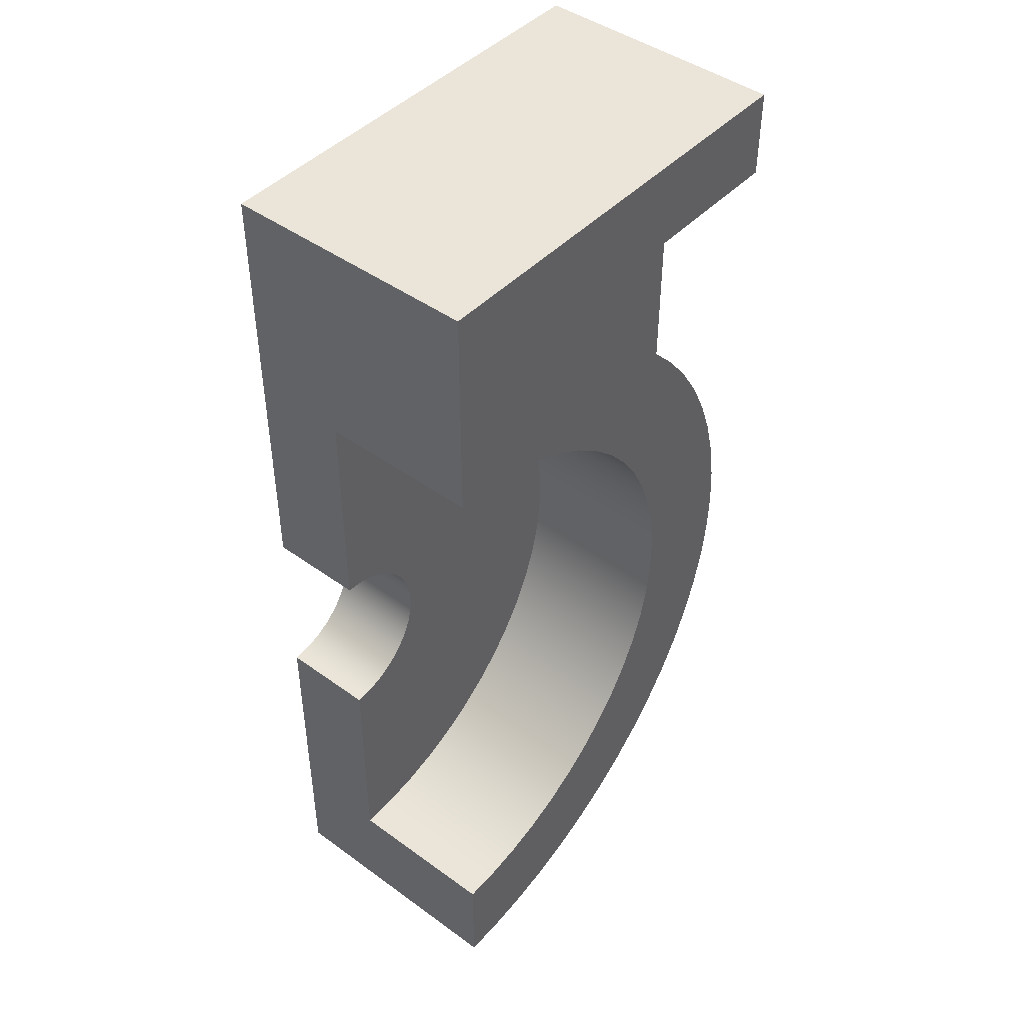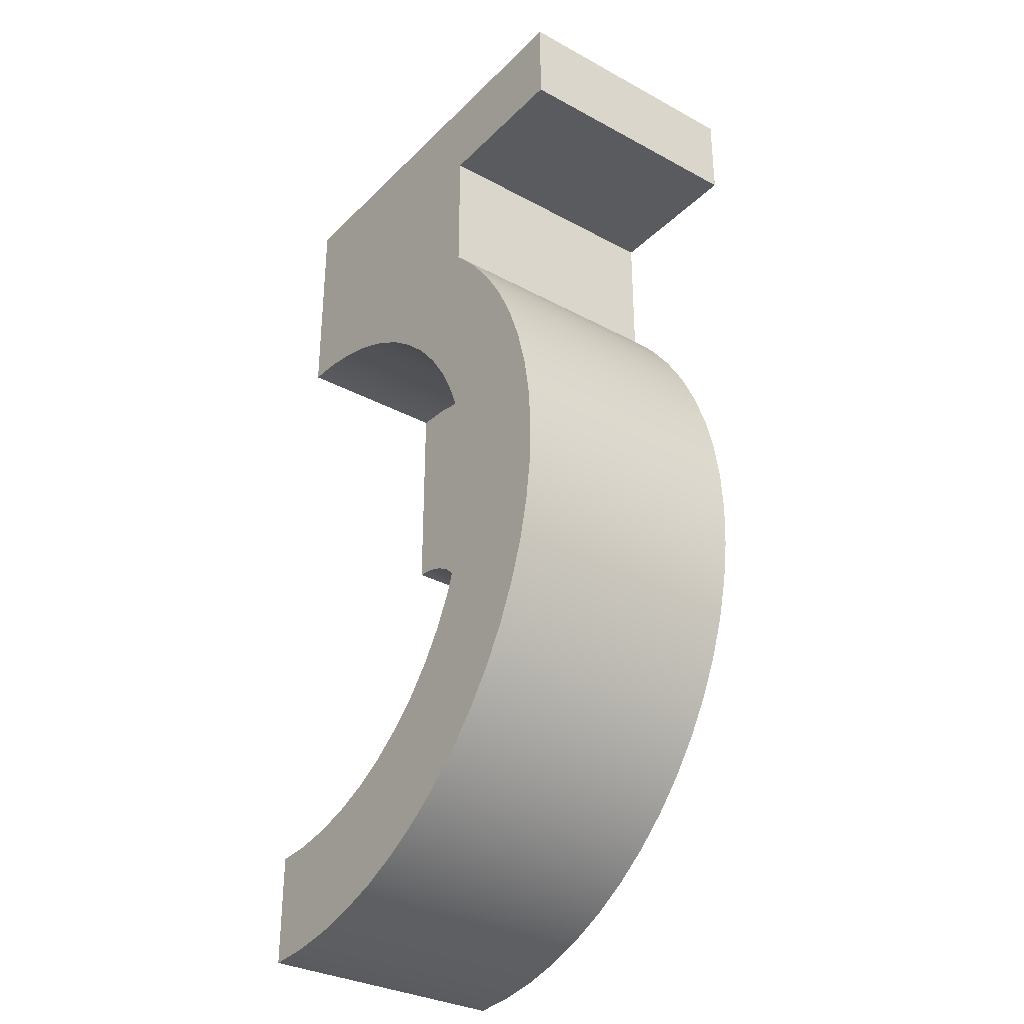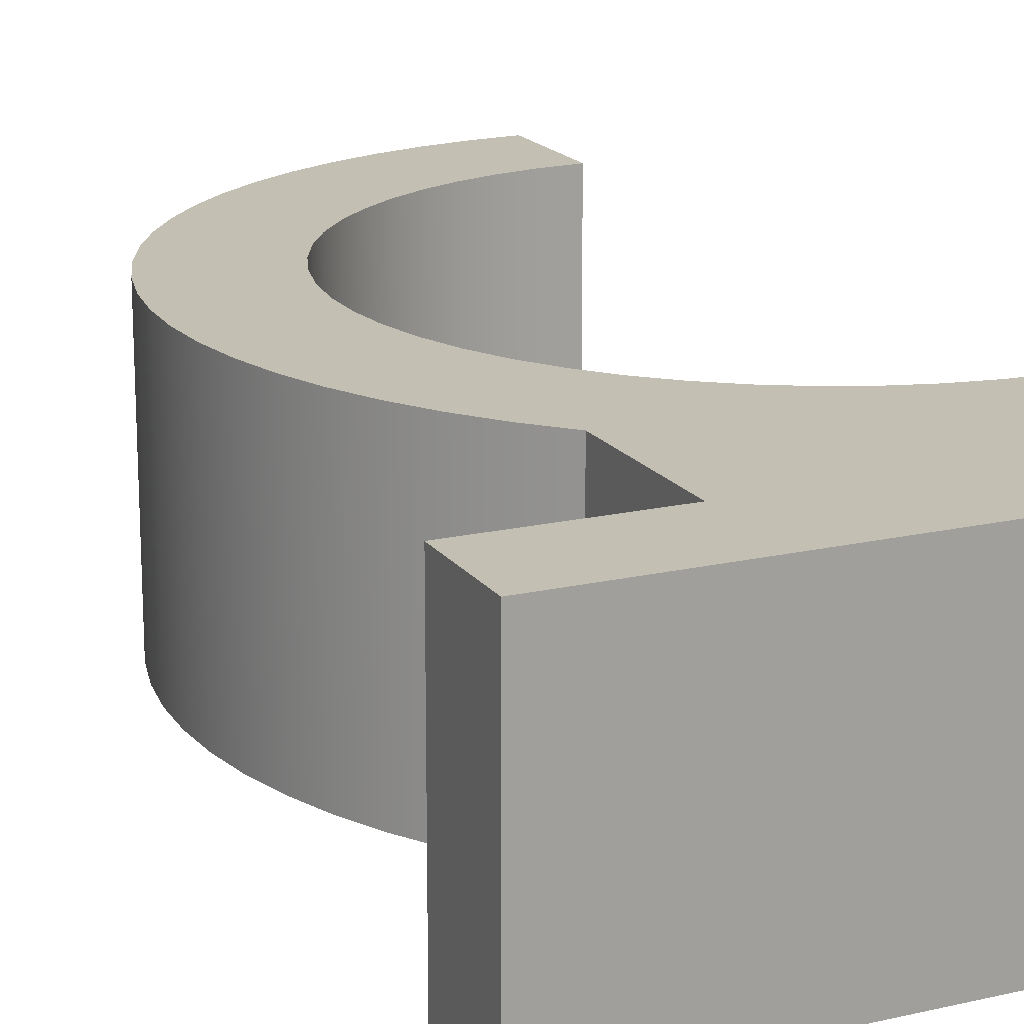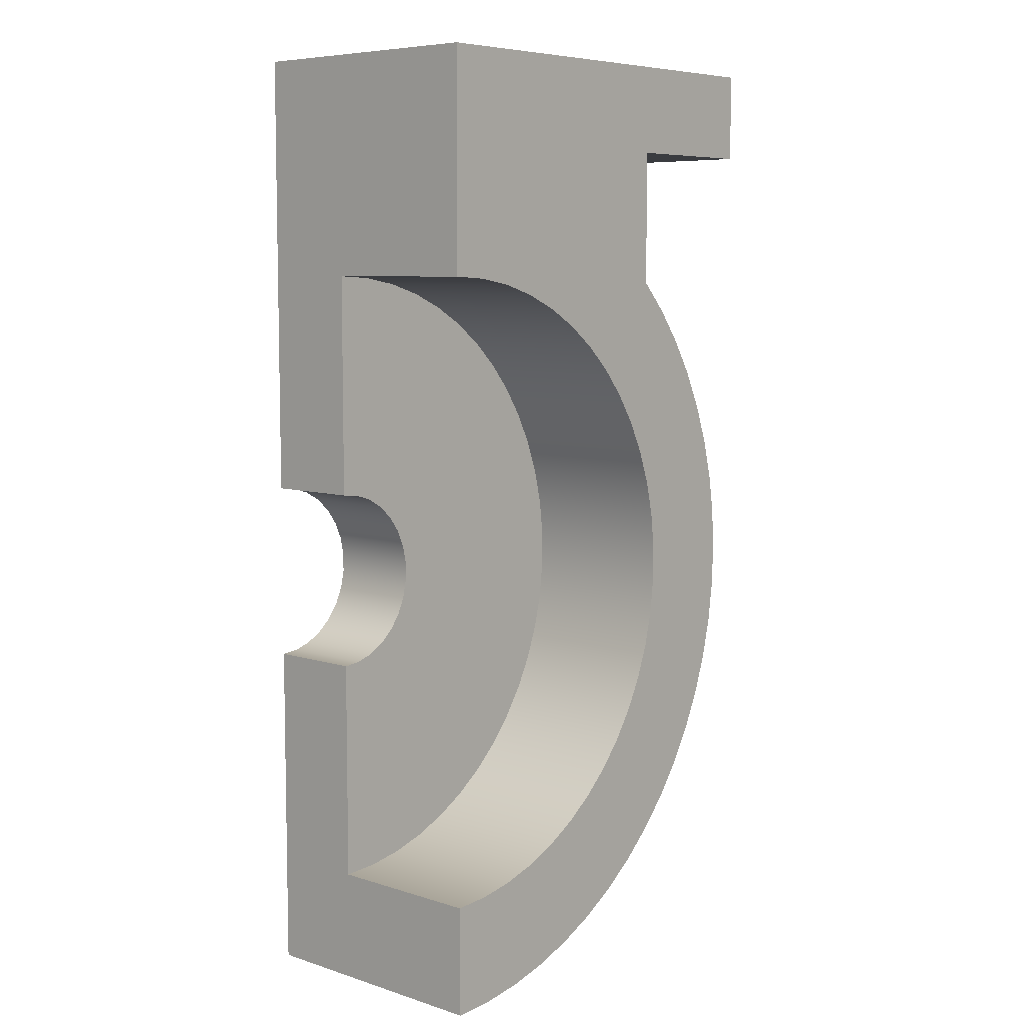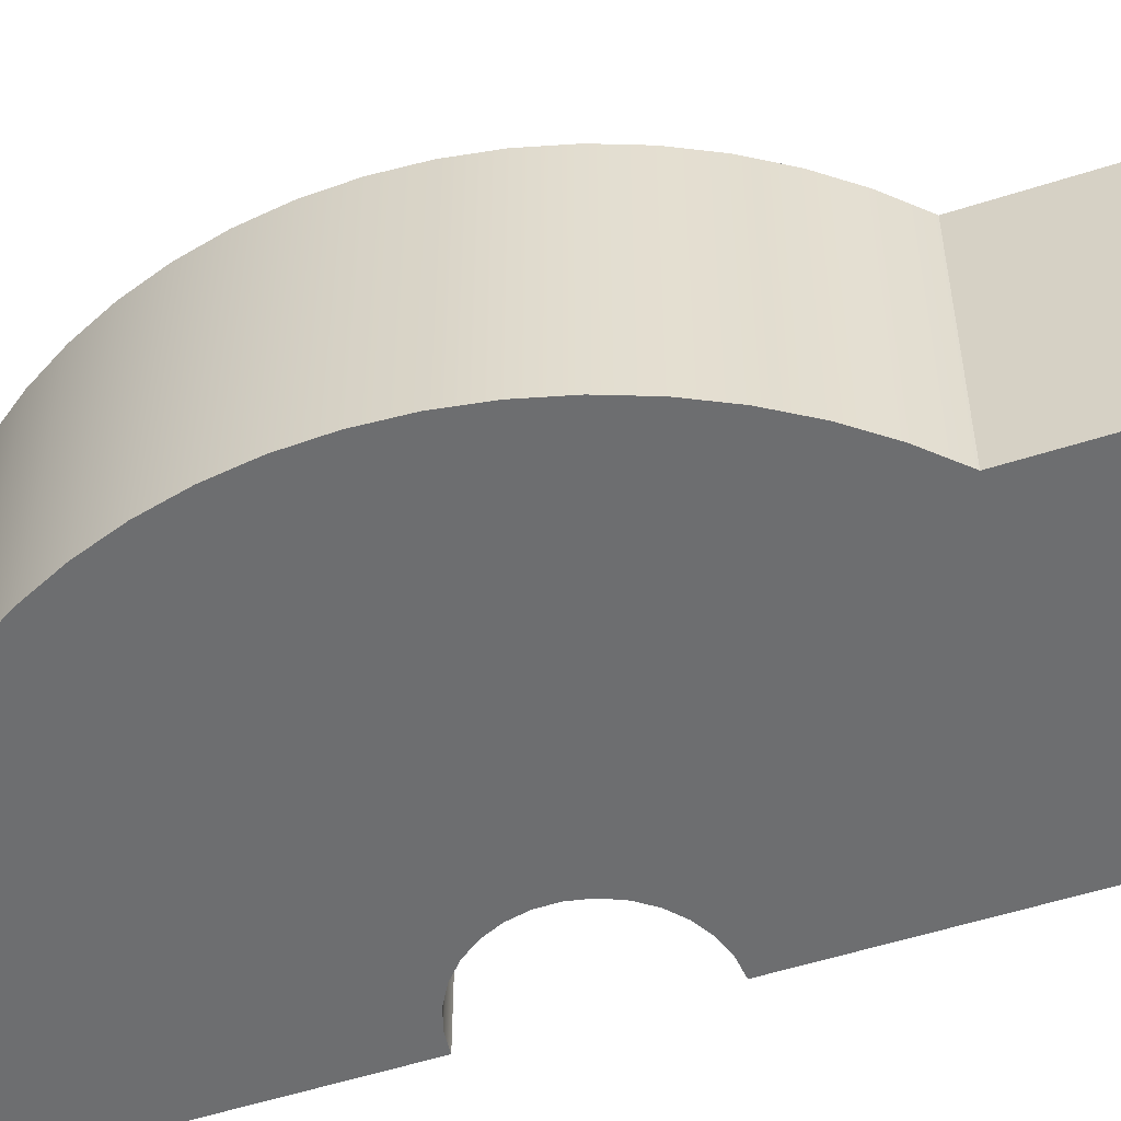
<metadata>
{"format":"obj","ext":"obj","renderer":"f3d","projection":"perspective","resolution":1024,"background":"white","views":[{"elev":45.0,"azim":130.0,"up":"+Z"},{"elev":-32.4,"azim":-127.0,"up":"+Z"},{"elev":17.8,"azim":-24.5,"up":"+Y"},{"elev":7.3,"azim":131.6,"up":"+Z"},{"elev":-54.3,"azim":-71.1,"up":"+Y"}]}
</metadata>
<code>
v 0 1.08 3.5
v -0.4063 1.08 3.476
v -0.8072 1.08 3.406
v -1.197 1.08 3.289
v -1.571 1.08 3.128
v -1.923 1.08 2.924
v -2.25 1.08 2.681
v -2.546 1.08 2.402
v -2.807 1.08 2.09
v -3.031 1.08 1.75
v -3.214 1.08 1.386
v -3.353 1.08 1.004
v -3.447 1.08 0.6078
v -3.494 1.08 0.2035
v -3.494 1.08 -0.2035
v -3.447 1.08 -0.6078
v -3.353 1.08 -1.004
v -3.214 1.08 -1.386
v -3.031 1.08 -1.75
v -2.807 1.08 -2.09
v -2.546 1.08 -2.402
v -2.25 1.08 -2.681
v -1.923 1.08 -2.924
v -1.571 1.08 -3.128
v -1.197 1.08 -3.289
v -0.8072 1.08 -3.406
v -0.4063 1.08 -3.476
v 0 1.08 -3.5
v 0 2.88 -3.5
v -0.4063 2.88 -3.476
v -0.8072 2.88 -3.406
v -1.197 2.88 -3.289
v -1.571 2.88 -3.128
v -1.923 2.88 -2.924
v -2.25 2.88 -2.681
v -2.546 2.88 -2.402
v -2.807 2.88 -2.09
v -3.031 2.88 -1.75
v -3.214 2.88 -1.386
v -3.353 2.88 -1.004
v -3.447 2.88 -0.6078
v -3.494 2.88 -0.2035
v -3.494 2.88 0.2035
v -3.447 2.88 0.6078
v -3.353 2.88 1.004
v -3.214 2.88 1.386
v -3.031 2.88 1.75
v -2.807 2.88 2.09
v -2.546 2.88 2.402
v -2.25 2.88 2.681
v -1.923 2.88 2.924
v -1.571 2.88 3.128
v -1.197 2.88 3.289
v -0.8072 2.88 3.406
v -0.4063 2.88 3.476
v 0 2.88 3.5
v -5 0 5.95
v 0 0 5.95
v 0 2.88 5.95
v -5 2.88 5.95
v -5 0 4.95
v -5 0 5.95
v -5 2.88 5.95
v -5 2.88 4.95
v -3.3 0 4.95
v -5 0 4.95
v -5 2.88 4.95
v -3.3 2.88 4.95
v -3.3 0 3.417
v -3.3 0 4.95
v -3.3 2.88 4.95
v -3.3 2.88 3.417
v 0 0 -4.75
v -0.469 0 -4.727
v -0.9334 0 -4.657
v -1.389 0 -4.542
v -1.83 0 -4.383
v -2.254 0 -4.181
v -2.656 0 -3.938
v -3.032 0 -3.657
v -3.378 0 -3.339
v -3.691 0 -2.989
v -3.968 0 -2.61
v -4.207 0 -2.206
v -4.404 0 -1.78
v -4.558 0 -1.336
v -4.668 0 -0.8795
v -4.732 0 -0.4143
v -4.75 0 0.05492
v -4.721 0 0.5236
v -4.646 0 0.9872
v -4.526 0 1.441
v -4.362 0 1.881
v -4.155 0 2.302
v -3.907 0 2.701
v -3.621 0 3.074
v -3.3 0 3.417
v -3.3 2.88 3.417
v -3.621 2.88 3.074
v -3.907 2.88 2.701
v -4.155 2.88 2.302
v -4.362 2.88 1.881
v -4.526 2.88 1.441
v -4.646 2.88 0.9872
v -4.721 2.88 0.5236
v -4.75 2.88 0.05492
v -4.732 2.88 -0.4143
v -4.668 2.88 -0.8795
v -4.558 2.88 -1.336
v -4.404 2.88 -1.78
v -4.207 2.88 -2.206
v -3.968 2.88 -2.61
v -3.691 2.88 -2.989
v -3.378 2.88 -3.339
v -3.032 2.88 -3.657
v -2.656 2.88 -3.938
v -2.254 2.88 -4.181
v -1.83 2.88 -4.383
v -1.389 2.88 -4.542
v -0.9334 2.88 -4.657
v -0.469 2.88 -4.727
v 0 2.88 -4.75
v 0 2.88 -4.75
v -0.469 2.88 -4.727
v -0.9334 2.88 -4.657
v -1.389 2.88 -4.542
v -1.83 2.88 -4.383
v -2.254 2.88 -4.181
v -2.656 2.88 -3.938
v -3.032 2.88 -3.657
v -3.378 2.88 -3.339
v -3.691 2.88 -2.989
v -3.968 2.88 -2.61
v -4.207 2.88 -2.206
v -4.404 2.88 -1.78
v -4.558 2.88 -1.336
v -4.668 2.88 -0.8795
v -4.732 2.88 -0.4143
v -4.75 2.88 0.05492
v -4.721 2.88 0.5236
v -4.646 2.88 0.9872
v -4.526 2.88 1.441
v -4.362 2.88 1.881
v -4.155 2.88 2.302
v -3.907 2.88 2.701
v -3.621 2.88 3.074
v -3.3 2.88 3.417
v -3.3 2.88 4.95
v -5 2.88 4.95
v -5 2.88 5.95
v 0 2.88 5.95
v 0 2.88 3.5
v -0.4063 2.88 3.476
v -0.8072 2.88 3.406
v -1.197 2.88 3.289
v -1.571 2.88 3.128
v -1.923 2.88 2.924
v -2.25 2.88 2.681
v -2.546 2.88 2.402
v -2.807 2.88 2.09
v -3.031 2.88 1.75
v -3.214 2.88 1.386
v -3.353 2.88 1.004
v -3.447 2.88 0.6078
v -3.494 2.88 0.2035
v -3.494 2.88 -0.2035
v -3.447 2.88 -0.6078
v -3.353 2.88 -1.004
v -3.214 2.88 -1.386
v -3.031 2.88 -1.75
v -2.807 2.88 -2.09
v -2.546 2.88 -2.402
v -2.25 2.88 -2.681
v -1.923 2.88 -2.924
v -1.571 2.88 -3.128
v -1.197 2.88 -3.289
v -0.8072 2.88 -3.406
v -0.4063 2.88 -3.476
v 0 2.88 -3.5
v 0 0 -1
v 0 0 -4.75
v 0 2.88 -4.75
v 0 2.88 -3.5
v 0 1.08 -3.5
v 0 1.08 -1
v 0 0 1
v -0.2079 0 0.9781
v -0.4067 0 0.9135
v -0.5878 0 0.809
v -0.7431 0 0.6691
v -0.866 0 0.5
v -0.9511 0 0.309
v -0.9945 0 0.1045
v -0.9945 0 -0.1045
v -0.9511 0 -0.309
v -0.866 0 -0.5
v -0.7431 0 -0.6691
v -0.5878 0 -0.809
v -0.4067 0 -0.9135
v -0.2079 0 -0.9781
v 0 0 -1
v 0 1.08 -1
v -0.2079 1.08 -0.9781
v -0.4067 1.08 -0.9135
v -0.5878 1.08 -0.809
v -0.7431 1.08 -0.6691
v -0.866 1.08 -0.5
v -0.9511 1.08 -0.309
v -0.9945 1.08 -0.1045
v -0.9945 1.08 0.1045
v -0.9511 1.08 0.309
v -0.866 1.08 0.5
v -0.7431 1.08 0.6691
v -0.5878 1.08 0.809
v -0.4067 1.08 0.9135
v -0.2079 1.08 0.9781
v 0 1.08 1
v 0 0 5.95
v 0 0 1
v 0 1.08 1
v 0 1.08 3.5
v 0 2.88 3.5
v 0 2.88 5.95
v 0 1.08 -3.5
v -0.4063 1.08 -3.476
v -0.8072 1.08 -3.406
v -1.197 1.08 -3.289
v -1.571 1.08 -3.128
v -1.923 1.08 -2.924
v -2.25 1.08 -2.681
v -2.546 1.08 -2.402
v -2.807 1.08 -2.09
v -3.031 1.08 -1.75
v -3.214 1.08 -1.386
v -3.353 1.08 -1.004
v -3.447 1.08 -0.6078
v -3.494 1.08 -0.2035
v -3.494 1.08 0.2035
v -3.447 1.08 0.6078
v -3.353 1.08 1.004
v -3.214 1.08 1.386
v -3.031 1.08 1.75
v -2.807 1.08 2.09
v -2.546 1.08 2.402
v -2.25 1.08 2.681
v -1.923 1.08 2.924
v -1.571 1.08 3.128
v -1.197 1.08 3.289
v -0.8072 1.08 3.406
v -0.4063 1.08 3.476
v 0 1.08 3.5
v 0 1.08 1
v -0.2079 1.08 0.9781
v -0.4067 1.08 0.9135
v -0.5878 1.08 0.809
v -0.7431 1.08 0.6691
v -0.866 1.08 0.5
v -0.9511 1.08 0.309
v -0.9945 1.08 0.1045
v -0.9945 1.08 -0.1045
v -0.9511 1.08 -0.309
v -0.866 1.08 -0.5
v -0.7431 1.08 -0.6691
v -0.5878 1.08 -0.809
v -0.4067 1.08 -0.9135
v -0.2079 1.08 -0.9781
v 0 1.08 -1
v 0 0 -4.75
v 0 0 -1
v -0.2079 0 -0.9781
v -0.4067 0 -0.9135
v -0.5878 0 -0.809
v -0.7431 0 -0.6691
v -0.866 0 -0.5
v -0.9511 0 -0.309
v -0.9945 0 -0.1045
v -0.9945 0 0.1045
v -0.9511 0 0.309
v -0.866 0 0.5
v -0.7431 0 0.6691
v -0.5878 0 0.809
v -0.4067 0 0.9135
v -0.2079 0 0.9781
v 0 0 1
v 0 0 5.95
v -5 0 5.95
v -5 0 4.95
v -3.3 0 4.95
v -3.3 0 3.417
v -3.621 0 3.074
v -3.907 0 2.701
v -4.155 0 2.302
v -4.362 0 1.881
v -4.526 0 1.441
v -4.646 0 0.9872
v -4.721 0 0.5236
v -4.75 0 0.05492
v -4.732 0 -0.4143
v -4.668 0 -0.8795
v -4.558 0 -1.336
v -4.404 0 -1.78
v -4.207 0 -2.206
v -3.968 0 -2.61
v -3.691 0 -2.989
v -3.378 0 -3.339
v -3.032 0 -3.657
v -2.656 0 -3.938
v -2.254 0 -4.181
v -1.83 0 -4.383
v -1.389 0 -4.542
v -0.9334 0 -4.657
v -0.469 0 -4.727
g 2221eae2-e2a2-11ea-af83-54bf646e7e1f
f 56 1 55
f 55 1 2
f 55 2 54
f 54 2 3
f 54 3 53
f 53 3 4
f 53 4 52
f 52 4 5
f 52 5 51
f 51 5 6
f 51 6 50
f 50 6 7
f 50 7 49
f 49 7 8
f 49 8 48
f 48 8 9
f 48 9 47
f 47 9 10
f 47 10 46
f 46 10 11
f 46 11 45
f 45 11 12
f 45 12 44
f 44 12 13
f 44 13 43
f 43 13 14
f 43 14 42
f 42 14 15
f 42 15 41
f 41 15 16
f 41 16 40
f 40 16 17
f 40 17 39
f 39 17 18
f 39 18 38
f 38 18 19
f 38 19 37
f 37 19 20
f 37 20 36
f 36 20 21
f 36 21 35
f 35 21 22
f 35 22 34
f 34 22 23
f 34 23 33
f 33 23 24
f 33 24 32
f 32 24 25
f 32 25 31
f 31 25 26
f 31 26 30
f 30 26 27
f 30 27 29
f 29 27 28
g 223dd71a-e2a2-11ea-a8a1-54bf646e7e1f
f 57 58 60
f 60 58 59
g 2246d7a6-e2a2-11ea-8cae-54bf646e7e1f
f 61 62 64
f 64 62 63
g 224fd82e-e2a2-11ea-a44d-54bf646e7e1f
f 65 66 68
f 68 66 67
g 2258d8c2-e2a2-11ea-9344-54bf646e7e1f
f 69 70 72
f 72 70 71
g 22647176-e2a2-11ea-8e3b-54bf646e7e1f
f 122 73 121
f 121 73 74
f 121 74 120
f 120 74 75
f 120 75 119
f 119 75 76
f 119 76 118
f 118 76 77
f 118 77 117
f 117 77 78
f 117 78 116
f 116 78 79
f 116 79 115
f 115 79 80
f 115 80 114
f 114 80 81
f 114 81 113
f 113 81 82
f 113 82 112
f 112 82 83
f 112 83 111
f 111 83 84
f 111 84 110
f 110 84 85
f 110 85 109
f 109 85 86
f 109 86 108
f 108 86 87
f 108 87 107
f 107 87 88
f 107 88 106
f 106 88 89
f 106 89 105
f 105 89 90
f 105 90 104
f 104 90 91
f 104 91 103
f 103 91 92
f 103 92 102
f 102 92 93
f 102 93 101
f 101 93 94
f 101 94 100
f 100 94 95
f 100 95 99
f 99 95 96
f 99 96 98
f 98 96 97
g 226d9924-e2a2-11ea-8bf1-54bf646e7e1f
f 179 123 178
f 178 123 124
f 178 124 177
f 177 124 125
f 177 125 176
f 176 125 126
f 176 126 175
f 175 126 127
f 175 127 174
f 174 127 128
f 174 128 173
f 173 128 129
f 173 129 172
f 172 129 130
f 172 130 171
f 171 130 131
f 171 131 170
f 170 131 132
f 170 132 169
f 169 132 133
f 169 133 168
f 168 133 134
f 168 134 167
f 167 134 135
f 167 135 136
f 167 136 166
f 166 136 137
f 166 137 138
f 138 139 166
f 166 139 165
f 165 139 140
f 165 140 141
f 141 142 165
f 165 142 164
f 164 142 143
f 164 143 144
f 164 144 163
f 163 144 145
f 163 145 162
f 162 145 146
f 162 146 161
f 161 146 147
f 161 147 160
f 160 147 159
f 159 147 158
f 158 147 148
f 158 148 157
f 157 148 156
f 156 148 151
f 156 151 155
f 155 151 154
f 154 151 153
f 153 151 152
f 149 150 148
f 148 150 151
g 2161f80a-e2a2-11ea-8b2c-54bf646e7e1f
f 185 180 184
f 184 180 181
f 184 181 182
f 182 183 184
g 216e7b02-e2a2-11ea-9653-54bf646e7e1f
f 217 186 216
f 216 186 187
f 216 187 215
f 215 187 188
f 215 188 214
f 214 188 189
f 214 189 213
f 213 189 190
f 213 190 212
f 212 190 191
f 212 191 211
f 211 191 192
f 211 192 210
f 210 192 193
f 210 193 209
f 209 193 194
f 209 194 208
f 208 194 195
f 208 195 207
f 207 195 196
f 207 196 206
f 206 196 197
f 206 197 205
f 205 197 198
f 205 198 204
f 204 198 199
f 204 199 203
f 203 199 200
f 203 200 202
f 202 200 201
g 2179c58c-e2a2-11ea-a268-54bf646e7e1f
f 223 218 221
f 221 218 219
f 221 219 220
f 221 222 223
g 218e85d8-e2a2-11ea-84c1-54bf646e7e1f
f 267 224 266
f 266 224 225
f 266 225 265
f 265 225 226
f 265 226 264
f 264 226 227
f 264 227 263
f 263 227 262
f 262 227 228
f 262 228 261
f 261 228 229
f 261 229 230
f 261 230 260
f 260 230 231
f 260 231 232
f 232 233 260
f 260 233 234
f 260 234 235
f 235 236 260
f 260 236 237
f 260 237 238
f 238 239 260
f 260 239 240
f 260 240 241
f 241 242 260
f 260 242 259
f 259 242 243
f 259 243 244
f 244 245 259
f 259 245 258
f 258 245 246
f 258 246 247
f 258 247 257
f 257 247 248
f 257 248 256
f 256 248 255
f 255 248 249
f 255 249 254
f 254 249 250
f 254 250 253
f 253 250 251
f 253 251 252
g 2197387a-e2a2-11ea-add1-54bf646e7e1f
f 269 270 268
f 268 270 312
f 312 270 271
f 312 271 311
f 311 271 272
f 311 272 273
f 311 273 310
f 310 273 274
f 310 274 309
f 309 274 275
f 309 275 308
f 308 275 307
f 307 275 276
f 307 276 306
f 306 276 305
f 305 276 277
f 305 277 289
f 289 277 278
f 289 278 279
f 279 280 289
f 289 280 285
f 289 285 288
f 288 285 286
f 288 286 287
f 280 281 285
f 285 281 282
f 285 282 283
f 283 284 285
f 289 290 305
f 305 290 304
f 304 290 291
f 304 291 303
f 303 291 292
f 303 292 302
f 302 292 293
f 302 293 301
f 301 293 294
f 301 294 300
f 300 294 295
f 300 295 299
f 299 295 296
f 299 296 298
f 298 296 297

</code>
